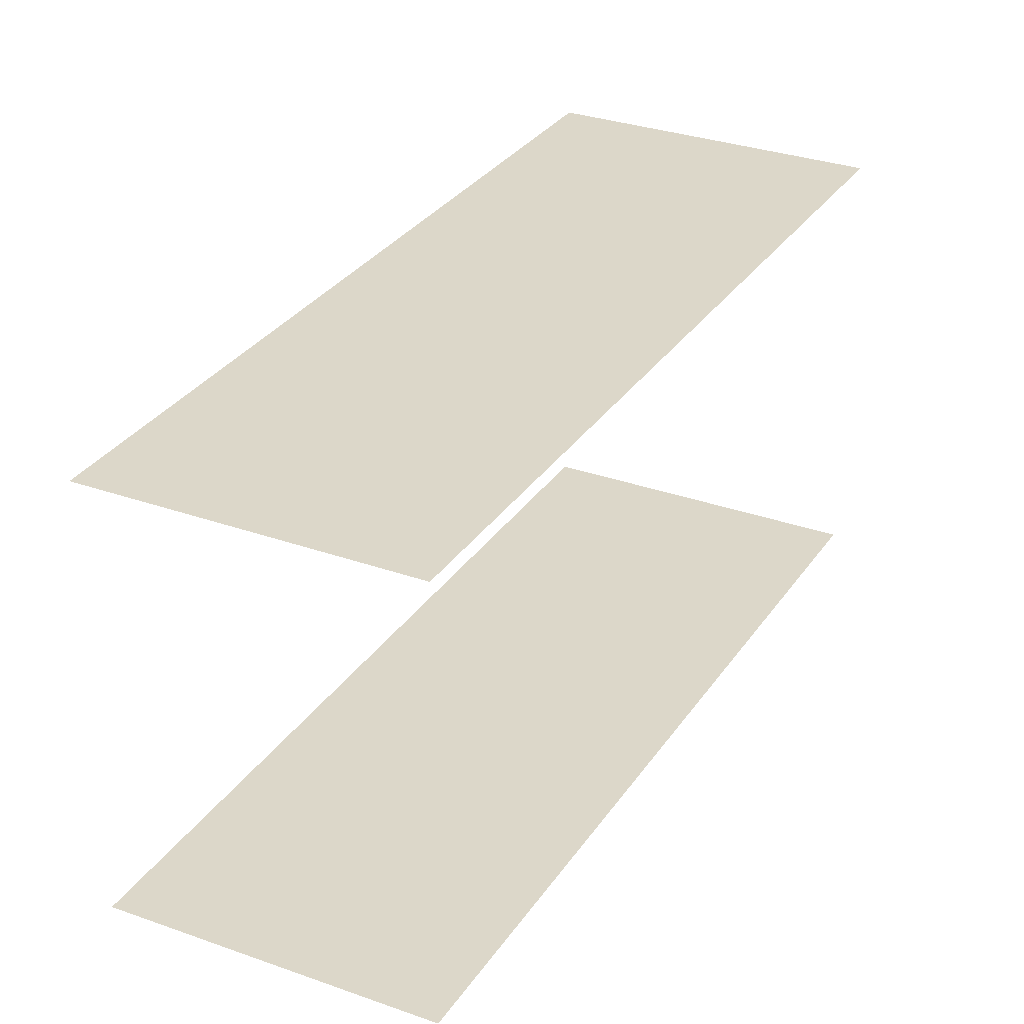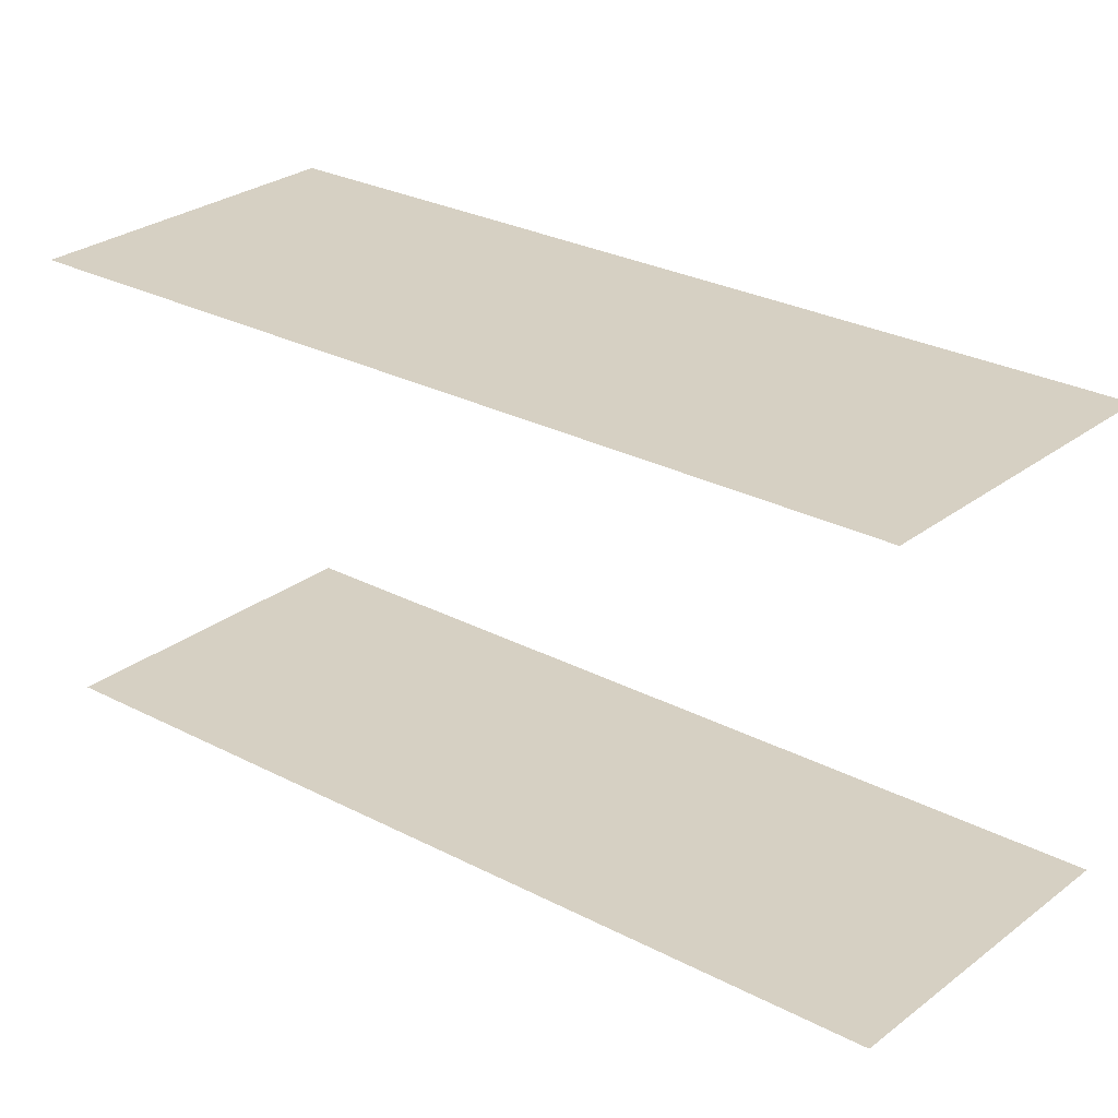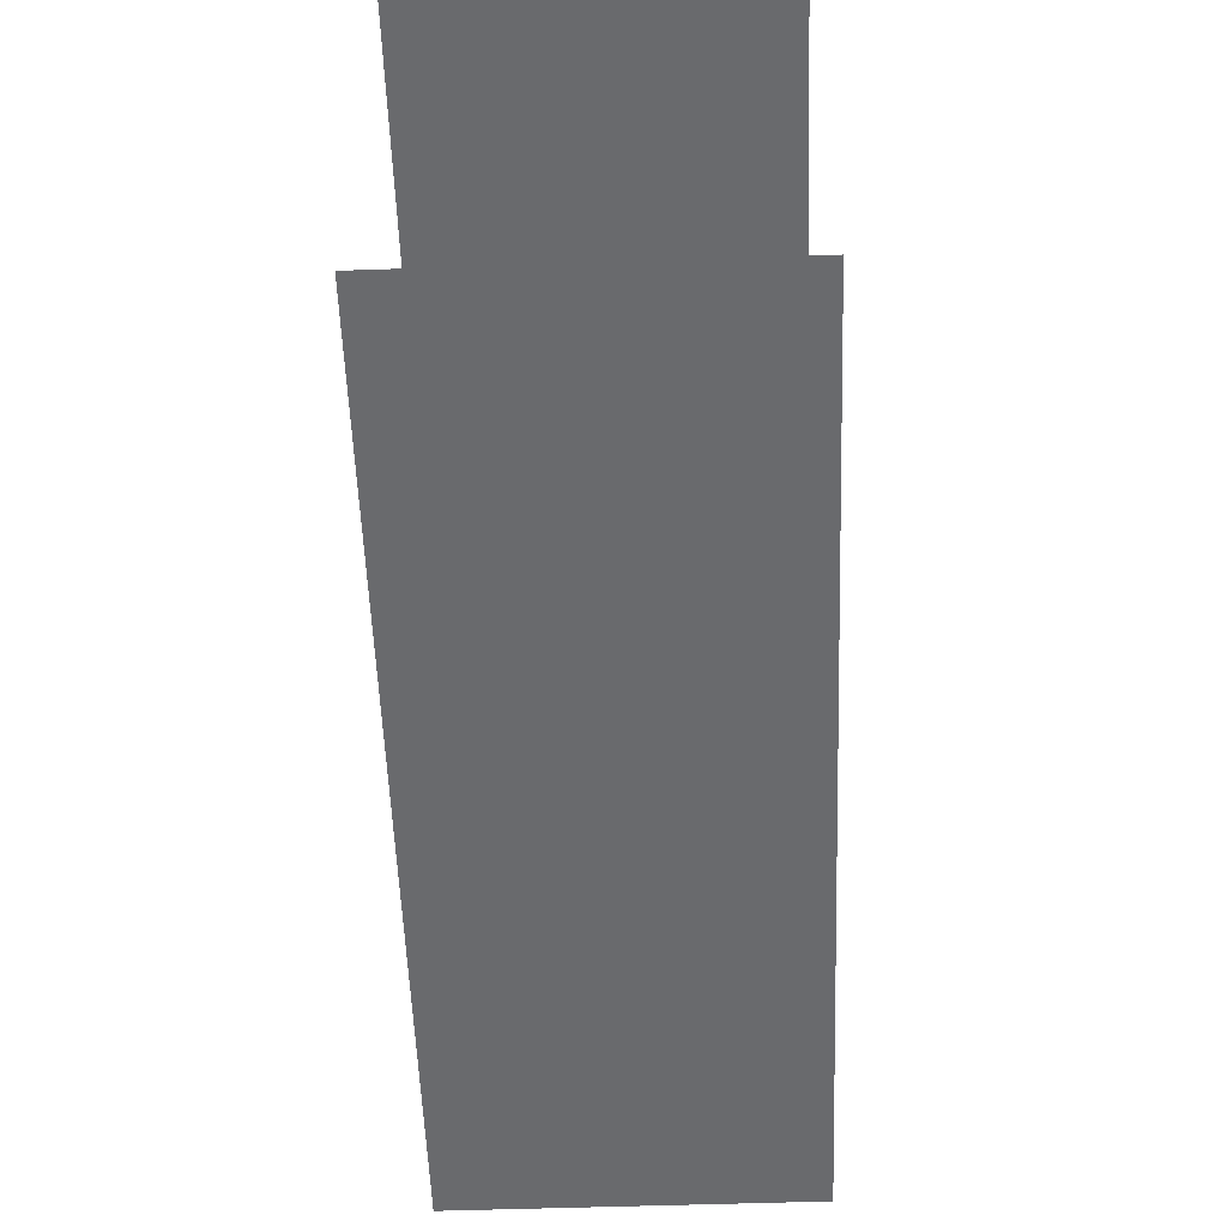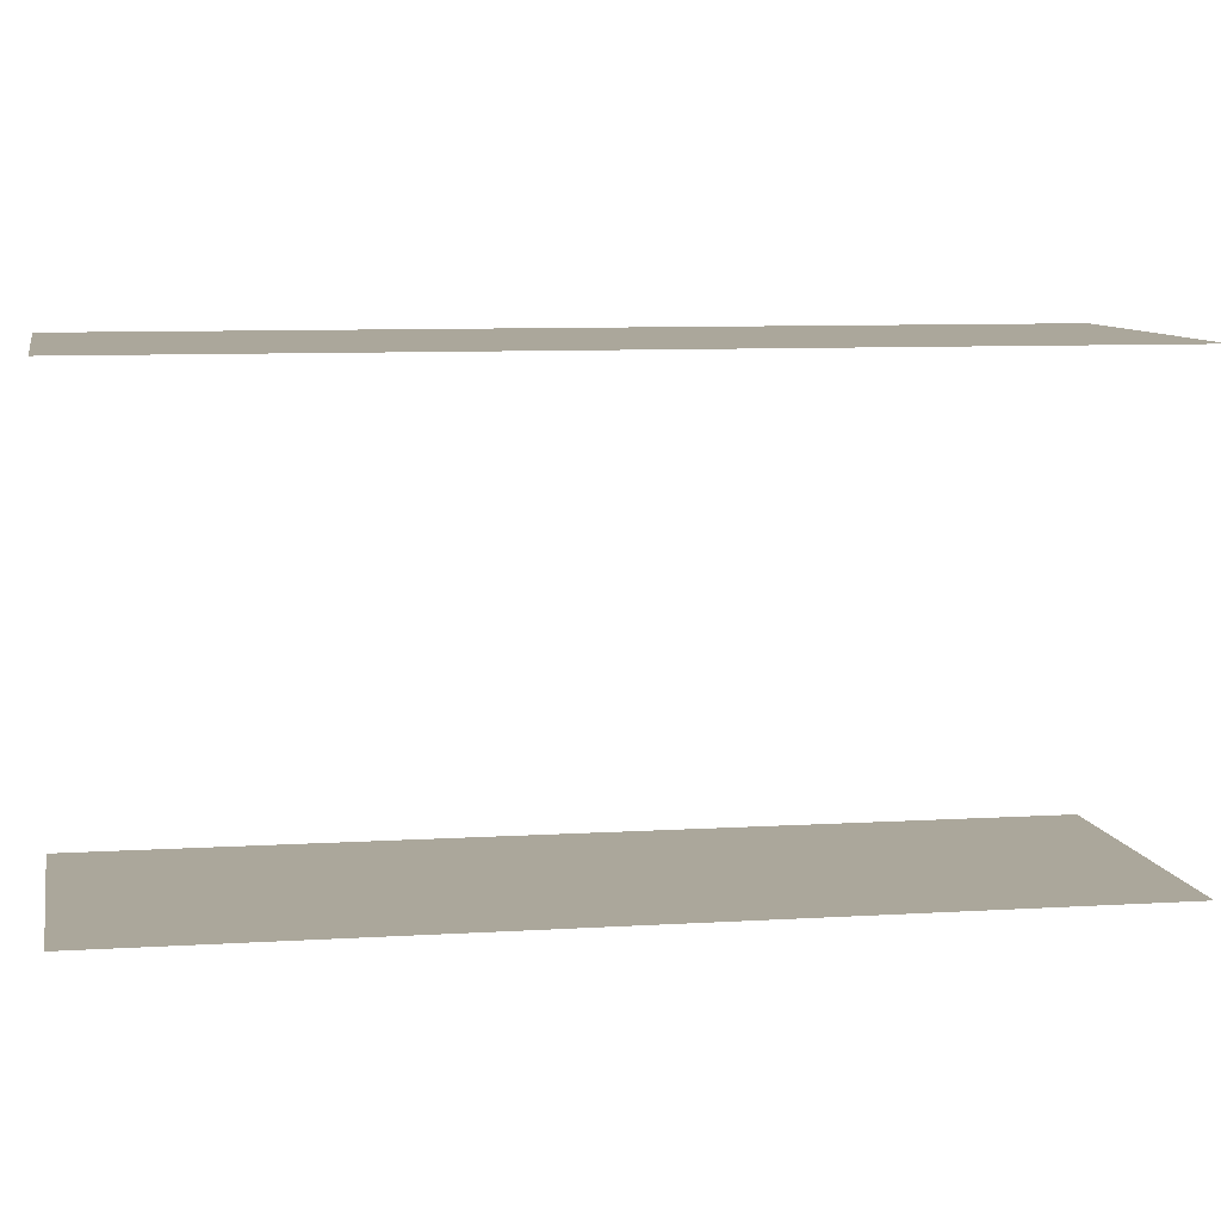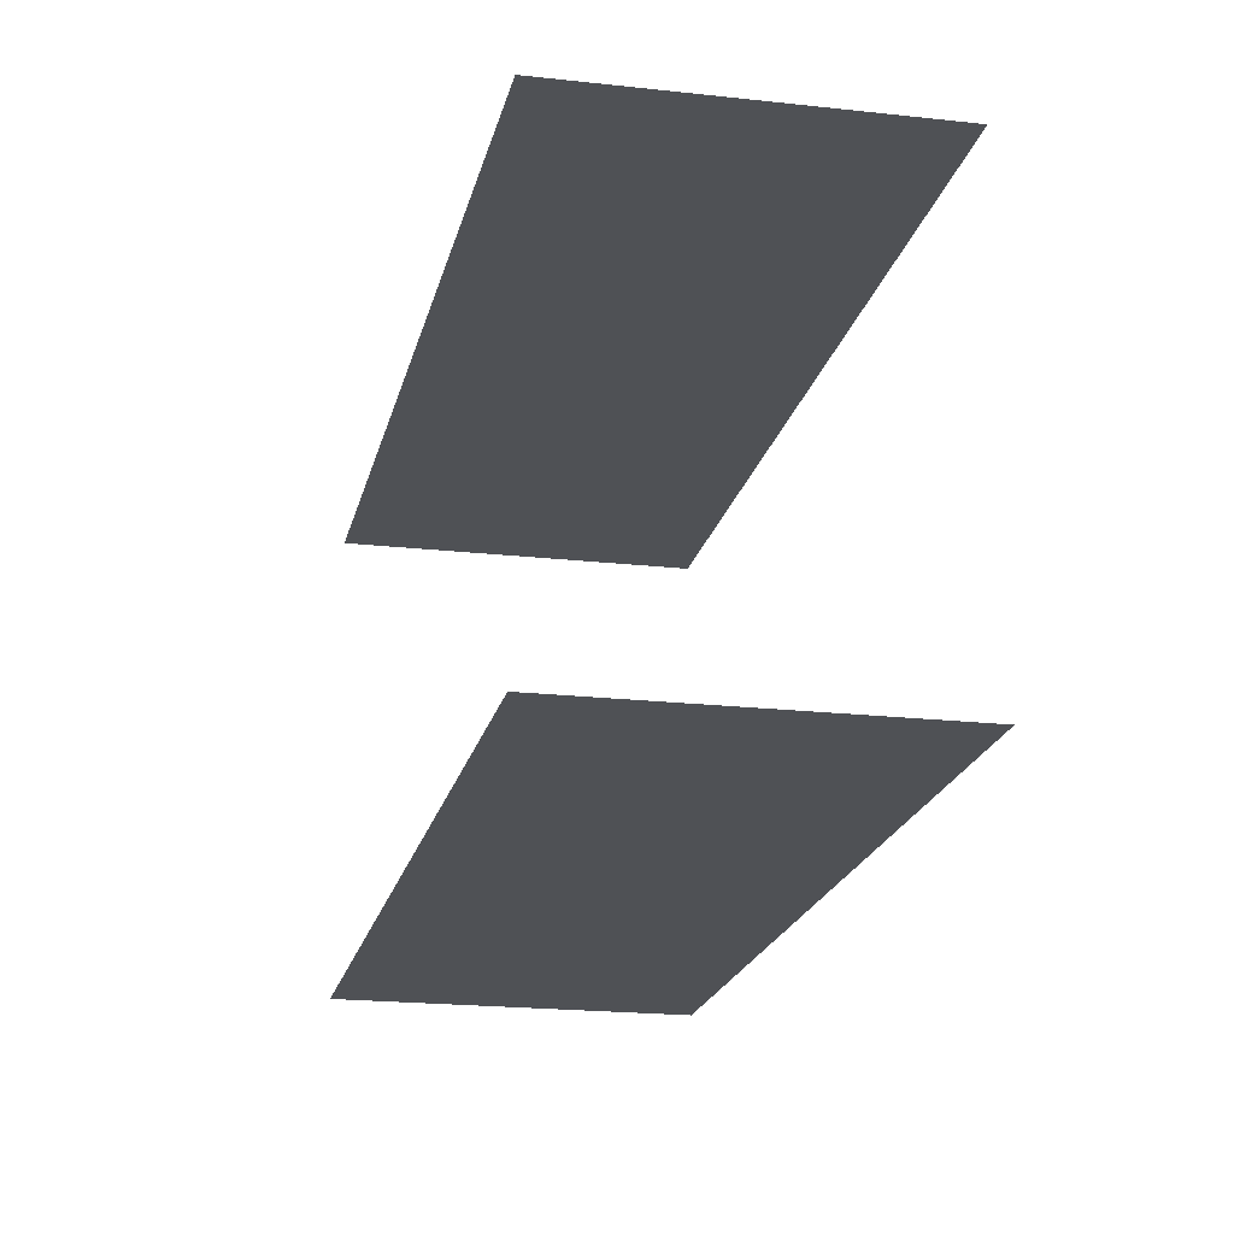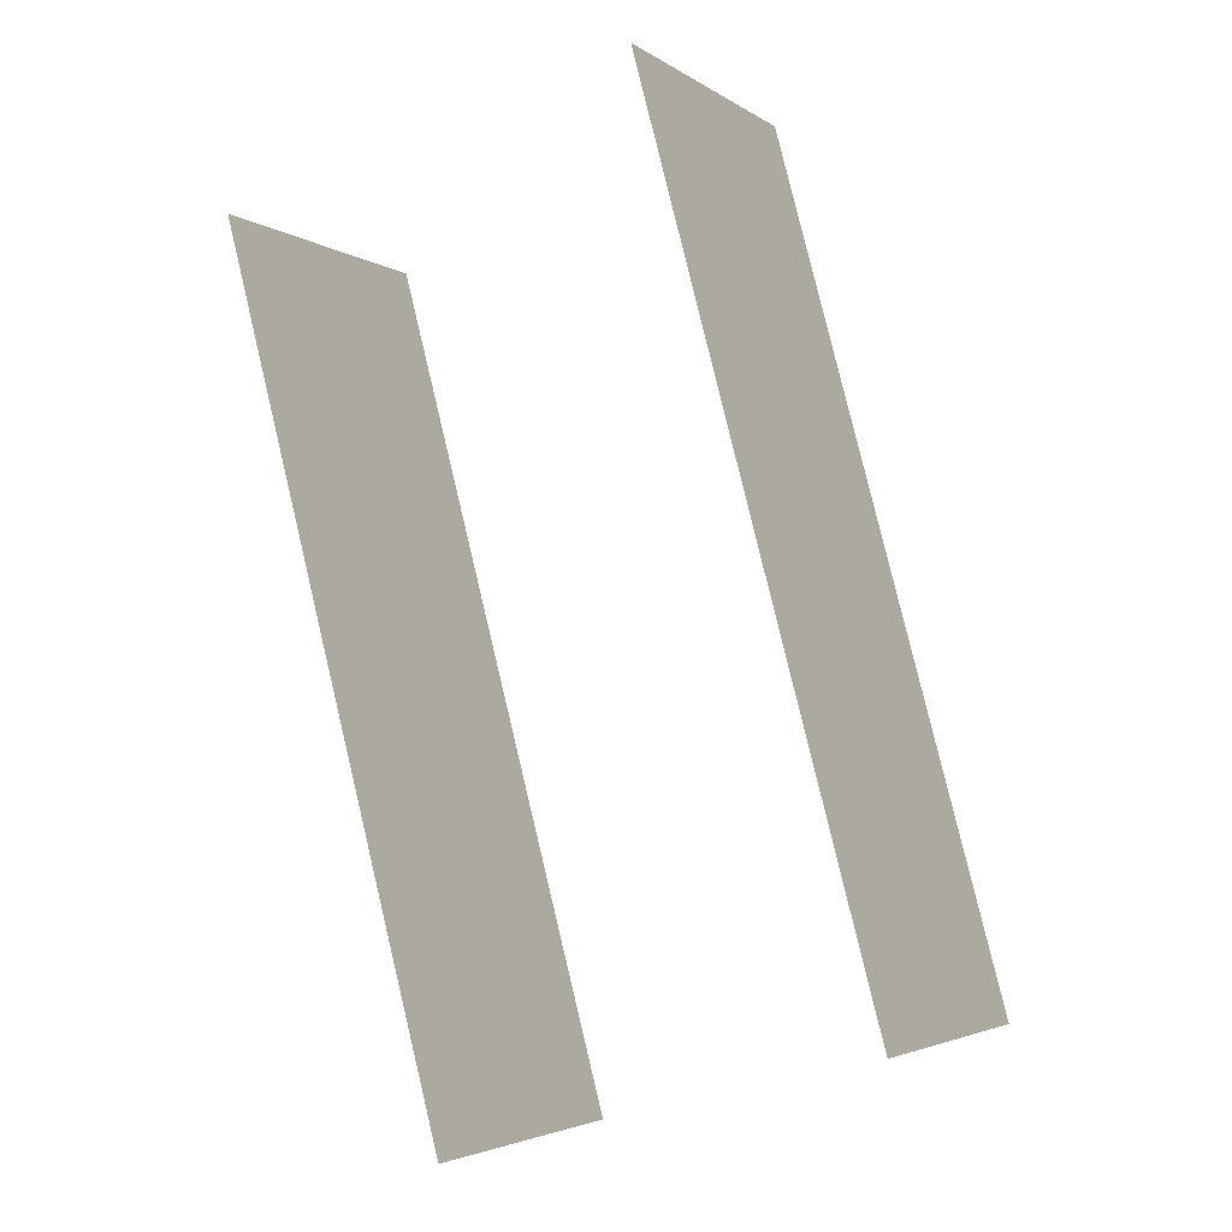
<metadata>
{"format":"obj","ext":"obj","renderer":"f3d","projection":"perspective","resolution":1024,"background":"white","views":[{"elev":30.3,"azim":-0.5,"up":"+Z"},{"elev":26.5,"azim":-78.3,"up":"+Z"},{"elev":-53.0,"azim":154.0,"up":"+Z"},{"elev":8.1,"azim":-128.2,"up":"+Z"},{"elev":-19.5,"azim":139.9,"up":"+Z"},{"elev":-34.9,"azim":119.5,"up":"+Y"}]}
</metadata>
<code>
o geometryt000010000010000110010110000110000100110110010010st86
v 87.6 -97.05 841.9
v 71.71 -126.8 841.9
v 60.76 -121 841.9
v 76.63 -91.19 841.9
v 87.6 -97.05 858.2
v 76.63 -91.19 858.2
v 60.76 -121 858.2
v 71.71 -126.8 858.2
f 1 2 3
f 4 1 3
f 5 6 7
f 5 7 8

</code>
